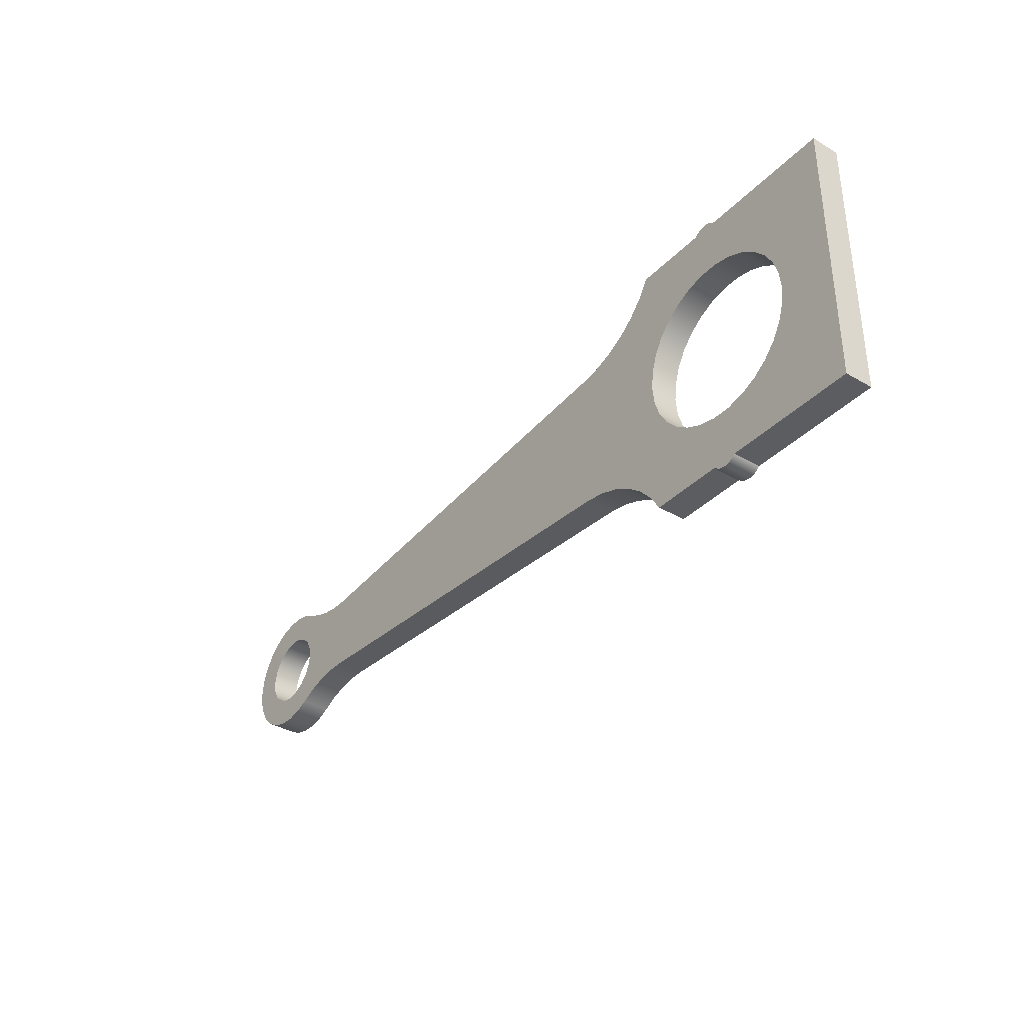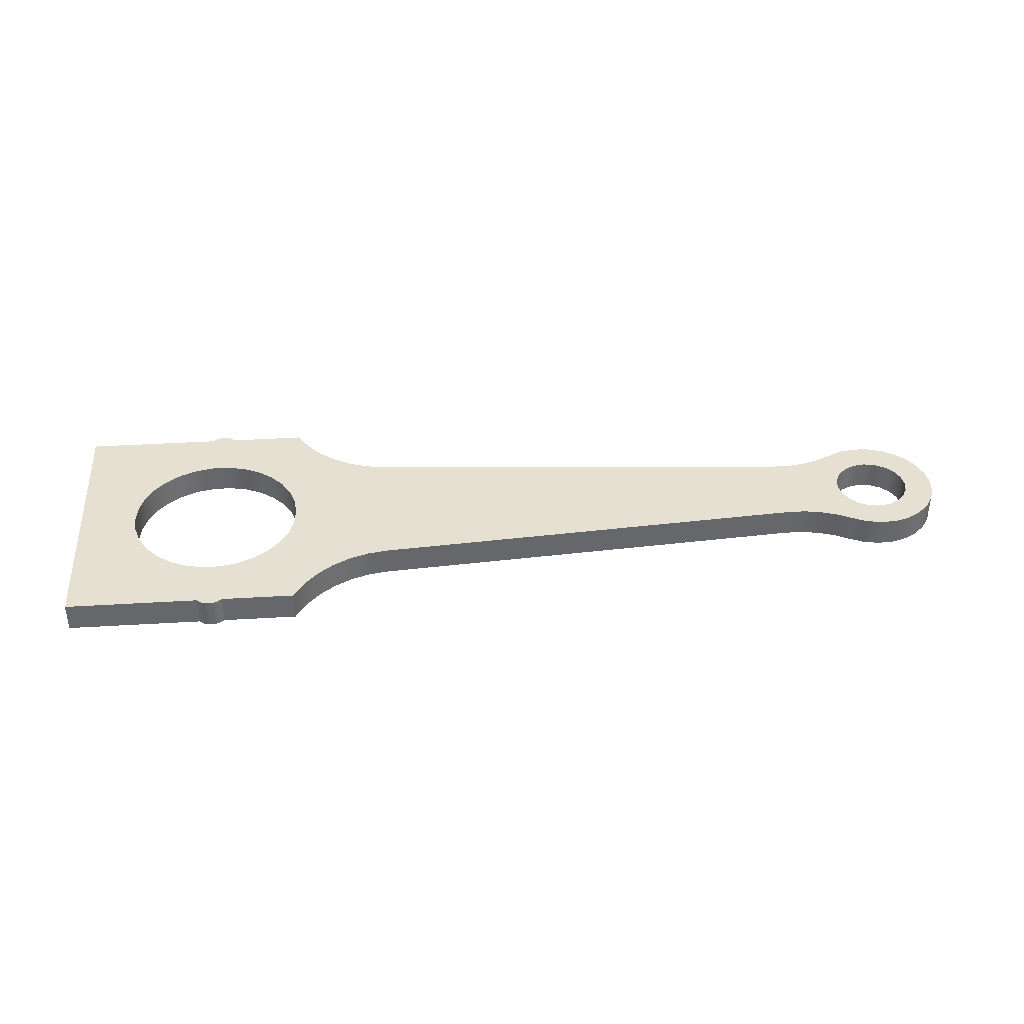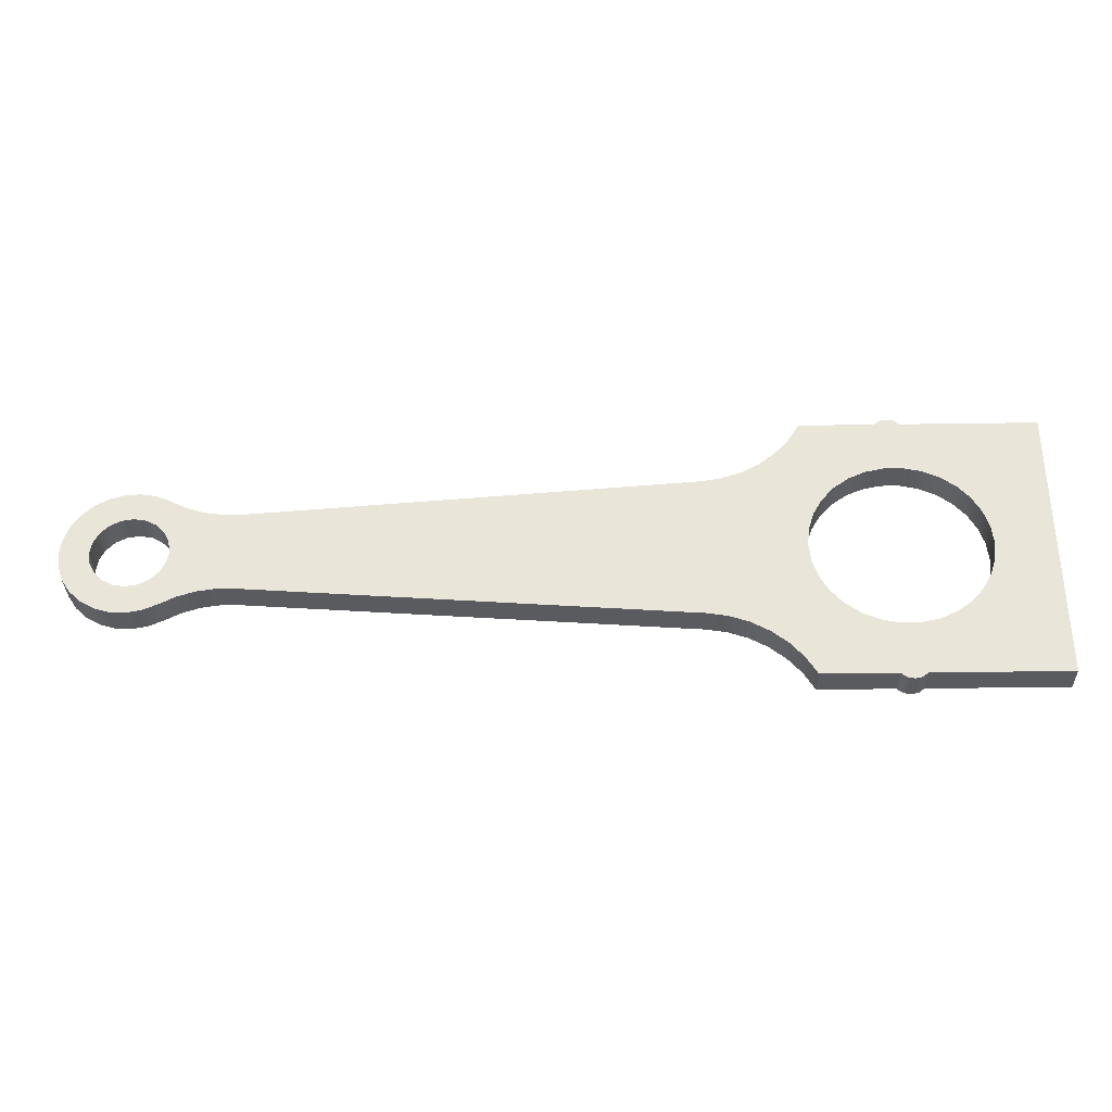
<metadata>
{"format":"obj","ext":"obj","renderer":"f3d","projection":"perspective","resolution":1024,"background":"white","views":[{"elev":-36.2,"azim":-127.3,"up":"+Z"},{"elev":38.3,"azim":-4.4,"up":"+Y"},{"elev":-33.3,"azim":-178.8,"up":"+Z"}]}
</metadata>
<code>
v -0.6525 0.5 7.991e-17
v -0.6206 0.5 0.2016
v -0.5279 0.5 0.3835
v -0.3835 0.5 0.5279
v -0.2016 0.5 0.6206
v 3.995e-17 0.5 0.6525
v 0.2016 0.5 0.6206
v 0.3835 0.5 0.5279
v 0.5279 0.5 0.3835
v 0.6206 0.5 0.2016
v 0.6525 0.5 0
v 0.6206 0.5 -0.2016
v 0.5279 0.5 -0.3835
v 0.3835 0.5 -0.5279
v 0.2016 0.5 -0.6206
v 3.995e-17 0.5 -0.6525
v -0.2016 0.5 -0.6206
v -0.3835 0.5 -0.5279
v -0.5279 0.5 -0.3835
v -0.6206 0.5 -0.2016
v -0.6525 0 7.991e-17
v -0.6206 0 -0.2016
v -0.5279 0 -0.3835
v -0.3835 0 -0.5279
v -0.2016 0 -0.6206
v 3.995e-17 0 -0.6525
v 0.2016 0 -0.6206
v 0.3835 0 -0.5279
v 0.5279 0 -0.3835
v 0.6206 0 -0.2016
v 0.6525 0 0
v 0.6206 0 0.2016
v 0.5279 0 0.3835
v 0.3835 0 0.5279
v 0.2016 0 0.6206
v 3.995e-17 0 0.6525
v -0.2016 0 0.6206
v -0.3835 0 0.5279
v -0.5279 0 0.3835
v -0.6206 0 0.2016
v -0.6525 0.5 7.991e-17
v -0.6525 0 7.991e-17
v -14 0.5 1.837e-16
v -13.97 0.5 0.3119
v -13.87 0.5 0.6101
v -13.71 0.5 0.8817
v -13.5 0.5 1.115
v -13.25 0.5 1.299
v -12.96 0.5 1.427
v -12.66 0.5 1.492
v -12.34 0.5 1.492
v -12.04 0.5 1.427
v -11.75 0.5 1.299
v -11.5 0.5 1.115
v -11.29 0.5 0.8817
v -11.13 0.5 0.6101
v -11.03 0.5 0.3119
v -11 0.5 0
v -11.03 0.5 -0.3119
v -11.13 0.5 -0.6101
v -11.29 0.5 -0.8817
v -11.5 0.5 -1.115
v -11.75 0.5 -1.299
v -12.04 0.5 -1.427
v -12.34 0.5 -1.492
v -12.66 0.5 -1.492
v -12.96 0.5 -1.427
v -13.25 0.5 -1.299
v -13.5 0.5 -1.115
v -13.71 0.5 -0.8817
v -13.87 0.5 -0.6101
v -13.97 0.5 -0.3119
v -14 0 1.837e-16
v -13.97 0 -0.3119
v -13.87 0 -0.6101
v -13.71 0 -0.8817
v -13.5 0 -1.115
v -13.25 0 -1.299
v -12.96 0 -1.427
v -12.66 0 -1.492
v -12.34 0 -1.492
v -12.04 0 -1.427
v -11.75 0 -1.299
v -11.5 0 -1.115
v -11.29 0 -0.8817
v -11.13 0 -0.6101
v -11.03 0 -0.3119
v -11 0 0
v -11.03 0 0.3119
v -11.13 0 0.6101
v -11.29 0 0.8817
v -11.5 0 1.115
v -11.75 0 1.299
v -12.04 0 1.427
v -12.34 0 1.492
v -12.66 0 1.492
v -12.96 0 1.427
v -13.25 0 1.299
v -13.5 0 1.115
v -13.71 0 0.8817
v -13.87 0 0.6101
v -13.97 0 0.3119
v -14 0.5 1.837e-16
v -14 0 1.837e-16
v -9.305 0 -1.276
v -9.654 0 -1.332
v -9.989 0 -1.446
v -10.3 0 -1.616
v -10.58 0 -1.836
v -10.81 0 -2.1
v -11 0 -2.4
v -11 0.5 -2.4
v -10.81 0.5 -2.1
v -10.58 0.5 -1.836
v -10.3 0.5 -1.616
v -9.989 0.5 -1.446
v -9.654 0.5 -1.332
v -9.305 0.5 -1.276
v -1.767 0 -0.7173
v -9.305 0 -1.276
v -9.305 0.5 -1.276
v -1.767 0.5 -0.7173
v -0.579 0 -0.9965
v -0.8564 0 -0.8593
v -1.151 0 -0.7657
v -1.457 0 -0.718
v -1.767 0 -0.7173
v -1.767 0.5 -0.7173
v -1.457 0.5 -0.718
v -1.151 0.5 -0.7657
v -0.8564 0.5 -0.8593
v -0.579 0.5 -0.9965
v -0.579 0 0.9965
v -0.3332 0 1.103
v -0.06945 0 1.15
v 0.1981 0 1.135
v 0.4549 0 1.059
v 0.6871 0 0.9253
v 0.8822 0 0.7416
v 1.03 0 0.5179
v 1.121 0 0.2661
v 1.153 0 5.118e-16
v 1.121 0 -0.2661
v 1.03 0 -0.5179
v 0.8822 0 -0.7416
v 0.6871 0 -0.9253
v 0.4549 0 -1.059
v 0.1981 0 -1.135
v -0.06945 0 -1.15
v -0.3332 0 -1.103
v -0.579 0 -0.9965
v -0.579 0.5 -0.9965
v -0.3332 0.5 -1.103
v -0.06945 0.5 -1.15
v 0.1981 0.5 -1.135
v 0.4549 0.5 -1.059
v 0.6871 0.5 -0.9253
v 0.8822 0.5 -0.7416
v 1.03 0.5 -0.5179
v 1.121 0.5 -0.2661
v 1.153 0.5 5.118e-16
v 1.121 0.5 0.2661
v 1.03 0.5 0.5179
v 0.8822 0.5 0.7416
v 0.6871 0.5 0.9253
v 0.4549 0.5 1.059
v 0.1981 0.5 1.135
v -0.06945 0.5 1.15
v -0.3332 0.5 1.103
v -0.579 0.5 0.9965
v -1.767 0 0.7173
v -1.457 0 0.718
v -1.151 0 0.7657
v -0.8564 0 0.8593
v -0.579 0 0.9965
v -0.579 0.5 0.9965
v -0.8564 0.5 0.8593
v -1.151 0.5 0.7657
v -1.457 0.5 0.718
v -1.767 0.5 0.7173
v -9.305 0 1.276
v -1.767 0 0.7173
v -1.767 0.5 0.7173
v -9.305 0.5 1.276
v -11 0 2.4
v -10.81 0 2.1
v -10.58 0 1.836
v -10.3 0 1.616
v -9.989 0 1.446
v -9.654 0 1.332
v -9.305 0 1.276
v -9.305 0.5 1.276
v -9.654 0.5 1.332
v -9.989 0.5 1.446
v -10.3 0.5 1.616
v -10.58 0.5 1.836
v -10.81 0.5 2.1
v -11 0.5 2.4
v -12.26 0 2.4
v -11 0 2.4
v -11 0.5 2.4
v -12.26 0.5 2.4
v -12.7 0 2.4
v -12.6 0 2.474
v -12.48 0 2.501
v -12.36 0 2.474
v -12.26 0 2.4
v -12.26 0.5 2.4
v -12.36 0.5 2.474
v -12.48 0.5 2.501
v -12.6 0.5 2.474
v -12.7 0.5 2.4
v -15 0 2.4
v -12.7 0 2.4
v -12.7 0.5 2.4
v -15 0.5 2.4
v -15 0 -2.4
v -15 0 2.4
v -15 0.5 2.4
v -15 0.5 -2.4
v -12.7 0 -2.4
v -15 0 -2.4
v -15 0.5 -2.4
v -12.7 0.5 -2.4
v -12.26 0 -2.4
v -12.36 0 -2.474
v -12.48 0 -2.501
v -12.6 0 -2.474
v -12.7 0 -2.4
v -12.7 0.5 -2.4
v -12.6 0.5 -2.474
v -12.48 0.5 -2.501
v -12.36 0.5 -2.474
v -12.26 0.5 -2.4
v -11 0 -2.4
v -12.26 0 -2.4
v -12.26 0.5 -2.4
v -11 0.5 -2.4
v -14 0.5 1.837e-16
v -13.97 0.5 -0.3119
v -13.87 0.5 -0.6101
v -13.71 0.5 -0.8817
v -13.5 0.5 -1.115
v -13.25 0.5 -1.299
v -12.96 0.5 -1.427
v -12.66 0.5 -1.492
v -12.34 0.5 -1.492
v -12.04 0.5 -1.427
v -11.75 0.5 -1.299
v -11.5 0.5 -1.115
v -11.29 0.5 -0.8817
v -11.13 0.5 -0.6101
v -11.03 0.5 -0.3119
v -11 0.5 0
v -11.03 0.5 0.3119
v -11.13 0.5 0.6101
v -11.29 0.5 0.8817
v -11.5 0.5 1.115
v -11.75 0.5 1.299
v -12.04 0.5 1.427
v -12.34 0.5 1.492
v -12.66 0.5 1.492
v -12.96 0.5 1.427
v -13.25 0.5 1.299
v -13.5 0.5 1.115
v -13.71 0.5 0.8817
v -13.87 0.5 0.6101
v -13.97 0.5 0.3119
v -0.6525 0.5 7.991e-17
v -0.6206 0.5 -0.2016
v -0.5279 0.5 -0.3835
v -0.3835 0.5 -0.5279
v -0.2016 0.5 -0.6206
v 3.995e-17 0.5 -0.6525
v 0.2016 0.5 -0.6206
v 0.3835 0.5 -0.5279
v 0.5279 0.5 -0.3835
v 0.6206 0.5 -0.2016
v 0.6525 0.5 0
v 0.6206 0.5 0.2016
v 0.5279 0.5 0.3835
v 0.3835 0.5 0.5279
v 0.2016 0.5 0.6206
v 3.995e-17 0.5 0.6525
v -0.2016 0.5 0.6206
v -0.3835 0.5 0.5279
v -0.5279 0.5 0.3835
v -0.6206 0.5 0.2016
v -11 0.5 -2.4
v -12.26 0.5 -2.4
v -12.36 0.5 -2.474
v -12.48 0.5 -2.501
v -12.6 0.5 -2.474
v -12.7 0.5 -2.4
v -15 0.5 -2.4
v -15 0.5 2.4
v -12.7 0.5 2.4
v -12.6 0.5 2.474
v -12.48 0.5 2.501
v -12.36 0.5 2.474
v -12.26 0.5 2.4
v -11 0.5 2.4
v -10.81 0.5 2.1
v -10.58 0.5 1.836
v -10.3 0.5 1.616
v -9.989 0.5 1.446
v -9.654 0.5 1.332
v -9.305 0.5 1.276
v -1.767 0.5 0.7173
v -1.457 0.5 0.718
v -1.151 0.5 0.7657
v -0.8564 0.5 0.8593
v -0.579 0.5 0.9965
v -0.3332 0.5 1.103
v -0.06945 0.5 1.15
v 0.1981 0.5 1.135
v 0.4549 0.5 1.059
v 0.6871 0.5 0.9253
v 0.8822 0.5 0.7416
v 1.03 0.5 0.5179
v 1.121 0.5 0.2661
v 1.153 0.5 5.118e-16
v 1.121 0.5 -0.2661
v 1.03 0.5 -0.5179
v 0.8822 0.5 -0.7416
v 0.6871 0.5 -0.9253
v 0.4549 0.5 -1.059
v 0.1981 0.5 -1.135
v -0.06945 0.5 -1.15
v -0.3332 0.5 -1.103
v -0.579 0.5 -0.9965
v -0.8564 0.5 -0.8593
v -1.151 0.5 -0.7657
v -1.457 0.5 -0.718
v -1.767 0.5 -0.7173
v -9.305 0.5 -1.276
v -9.654 0.5 -1.332
v -9.989 0.5 -1.446
v -10.3 0.5 -1.616
v -10.58 0.5 -1.836
v -10.81 0.5 -2.1
v -14 0 1.837e-16
v -13.97 0 0.3119
v -13.87 0 0.6101
v -13.71 0 0.8817
v -13.5 0 1.115
v -13.25 0 1.299
v -12.96 0 1.427
v -12.66 0 1.492
v -12.34 0 1.492
v -12.04 0 1.427
v -11.75 0 1.299
v -11.5 0 1.115
v -11.29 0 0.8817
v -11.13 0 0.6101
v -11.03 0 0.3119
v -11 0 0
v -11.03 0 -0.3119
v -11.13 0 -0.6101
v -11.29 0 -0.8817
v -11.5 0 -1.115
v -11.75 0 -1.299
v -12.04 0 -1.427
v -12.34 0 -1.492
v -12.66 0 -1.492
v -12.96 0 -1.427
v -13.25 0 -1.299
v -13.5 0 -1.115
v -13.71 0 -0.8817
v -13.87 0 -0.6101
v -13.97 0 -0.3119
v -0.6525 0 7.991e-17
v -0.6206 0 0.2016
v -0.5279 0 0.3835
v -0.3835 0 0.5279
v -0.2016 0 0.6206
v 3.995e-17 0 0.6525
v 0.2016 0 0.6206
v 0.3835 0 0.5279
v 0.5279 0 0.3835
v 0.6206 0 0.2016
v 0.6525 0 0
v 0.6206 0 -0.2016
v 0.5279 0 -0.3835
v 0.3835 0 -0.5279
v 0.2016 0 -0.6206
v 3.995e-17 0 -0.6525
v -0.2016 0 -0.6206
v -0.3835 0 -0.5279
v -0.5279 0 -0.3835
v -0.6206 0 -0.2016
v -12.26 0 -2.4
v -11 0 -2.4
v -10.81 0 -2.1
v -10.58 0 -1.836
v -10.3 0 -1.616
v -9.989 0 -1.446
v -9.654 0 -1.332
v -9.305 0 -1.276
v -1.767 0 -0.7173
v -1.457 0 -0.718
v -1.151 0 -0.7657
v -0.8564 0 -0.8593
v -0.579 0 -0.9965
v -0.3332 0 -1.103
v -0.06945 0 -1.15
v 0.1981 0 -1.135
v 0.4549 0 -1.059
v 0.6871 0 -0.9253
v 0.8822 0 -0.7416
v 1.03 0 -0.5179
v 1.121 0 -0.2661
v 1.153 0 5.118e-16
v 1.121 0 0.2661
v 1.03 0 0.5179
v 0.8822 0 0.7416
v 0.6871 0 0.9253
v 0.4549 0 1.059
v 0.1981 0 1.135
v -0.06945 0 1.15
v -0.3332 0 1.103
v -0.579 0 0.9965
v -0.8564 0 0.8593
v -1.151 0 0.7657
v -1.457 0 0.718
v -1.767 0 0.7173
v -9.305 0 1.276
v -9.654 0 1.332
v -9.989 0 1.446
v -10.3 0 1.616
v -10.58 0 1.836
v -10.81 0 2.1
v -11 0 2.4
v -12.26 0 2.4
v -12.36 0 2.474
v -12.48 0 2.501
v -12.6 0 2.474
v -12.7 0 2.4
v -15 0 2.4
v -15 0 -2.4
v -12.7 0 -2.4
v -12.6 0 -2.474
v -12.48 0 -2.501
v -12.36 0 -2.474
g 75226b8c-e347-11ea-b83b-54bf646e7e1f
f 2 40 1
f 1 40 42
f 41 21 20
f 20 21 22
f 20 22 19
f 19 22 23
f 19 23 18
f 18 23 24
f 18 24 17
f 17 24 25
f 17 25 16
f 16 25 26
f 16 26 15
f 15 26 27
f 15 27 14
f 14 27 28
f 14 28 13
f 13 28 29
f 13 29 12
f 12 29 30
f 12 30 11
f 11 30 31
f 11 31 10
f 10 31 32
f 10 32 9
f 9 32 33
f 9 33 8
f 8 33 34
f 8 34 7
f 7 34 35
f 7 35 6
f 6 35 36
f 6 36 5
f 5 36 37
f 5 37 4
f 4 37 38
f 4 38 3
f 3 38 39
f 3 39 2
f 2 39 40
g 7522e0be-e347-11ea-956c-54bf646e7e1f
f 44 102 43
f 43 102 104
f 103 73 72
f 72 73 74
f 72 74 71
f 71 74 75
f 71 75 70
f 70 75 76
f 70 76 69
f 69 76 77
f 69 77 68
f 68 77 78
f 68 78 67
f 67 78 79
f 67 79 66
f 66 79 80
f 66 80 65
f 65 80 81
f 65 81 64
f 64 81 82
f 64 82 63
f 63 82 83
f 63 83 62
f 62 83 84
f 62 84 61
f 61 84 85
f 61 85 60
f 60 85 86
f 60 86 59
f 59 86 87
f 59 87 58
f 58 87 88
f 58 88 57
f 57 88 89
f 57 89 56
f 56 89 90
f 56 90 55
f 55 90 91
f 55 91 54
f 54 91 92
f 54 92 53
f 53 92 93
f 53 93 52
f 52 93 94
f 52 94 51
f 51 94 95
f 51 95 50
f 50 95 96
f 50 96 49
f 49 96 97
f 49 97 48
f 48 97 98
f 48 98 47
f 47 98 99
f 47 99 46
f 46 99 100
f 46 100 45
f 45 100 101
f 45 101 44
f 44 101 102
g 75237d0a-e347-11ea-957c-54bf646e7e1f
f 118 105 117
f 117 105 106
f 117 106 116
f 116 106 107
f 116 107 115
f 115 107 108
f 115 108 114
f 114 108 109
f 114 109 113
f 113 109 110
f 113 110 112
f 112 110 111
g 7523cb34-e347-11ea-8e54-54bf646e7e1f
f 119 120 122
f 122 120 121
g 75241958-e347-11ea-b9b7-54bf646e7e1f
f 132 123 131
f 131 123 124
f 131 124 130
f 130 124 125
f 130 125 129
f 129 125 126
f 129 126 128
f 128 126 127
g 75248e8a-e347-11ea-8146-54bf646e7e1f
f 170 133 169
f 169 133 134
f 169 134 168
f 168 134 135
f 168 135 167
f 167 135 136
f 167 136 166
f 166 136 137
f 166 137 165
f 165 137 138
f 165 138 164
f 164 138 139
f 164 139 163
f 163 139 140
f 163 140 162
f 162 140 141
f 162 141 161
f 161 141 142
f 161 142 160
f 160 142 143
f 160 143 159
f 159 143 144
f 159 144 158
f 158 144 145
f 158 145 157
f 157 145 146
f 157 146 156
f 156 146 147
f 156 147 155
f 155 147 148
f 155 148 154
f 154 148 149
f 154 149 153
f 153 149 150
f 153 150 152
f 152 150 151
g 752503ba-e347-11ea-8fe8-54bf646e7e1f
f 180 171 179
f 179 171 172
f 179 172 178
f 178 172 173
f 178 173 177
f 177 173 174
f 177 174 176
f 176 174 175
g 752551d0-e347-11ea-b941-54bf646e7e1f
f 181 182 184
f 184 182 183
g 75259ffe-e347-11ea-ac34-54bf646e7e1f
f 198 185 197
f 197 185 186
f 197 186 196
f 196 186 187
f 196 187 195
f 195 187 188
f 195 188 194
f 194 188 189
f 194 189 193
f 193 189 190
f 193 190 192
f 192 190 191
g 7525ee14-e347-11ea-b736-54bf646e7e1f
f 199 200 202
f 202 200 201
g 75266346-e347-11ea-8418-54bf646e7e1f
f 212 203 211
f 211 203 204
f 211 204 210
f 210 204 205
f 210 205 209
f 209 205 206
f 209 206 208
f 208 206 207
g 7526b180-e347-11ea-96fe-54bf646e7e1f
f 213 214 216
f 216 214 215
g 7527269a-e347-11ea-a0f1-54bf646e7e1f
f 217 218 220
f 220 218 219
g 752774b6-e347-11ea-b72f-54bf646e7e1f
f 221 222 224
f 224 222 223
g 7527e9ee-e347-11ea-9820-54bf646e7e1f
f 234 225 233
f 233 225 226
f 233 226 232
f 232 226 227
f 232 227 231
f 231 227 228
f 231 228 230
f 230 228 229
g 75285f24-e347-11ea-9a5e-54bf646e7e1f
f 235 236 238
f 238 236 237
g 7528d452-e347-11ea-b154-54bf646e7e1f
f 240 295 239
f 239 295 296
f 239 296 268
f 268 296 267
f 267 296 266
f 266 296 265
f 265 296 264
f 264 296 263
f 263 296 262
f 262 296 297
f 262 297 261
f 261 297 301
f 261 301 303
f 303 301 302
f 240 241 295
f 295 241 242
f 295 242 243
f 243 244 295
f 295 244 245
f 295 245 246
f 295 246 294
f 294 246 247
f 294 247 290
f 290 247 341
f 290 341 289
f 341 247 340
f 340 247 248
f 340 248 339
f 339 248 249
f 339 249 338
f 338 249 250
f 338 250 337
f 337 250 251
f 337 251 336
f 336 251 252
f 336 252 253
f 253 254 336
f 336 254 335
f 335 254 309
f 335 309 269
f 269 309 288
f 288 309 287
f 287 309 310
f 287 310 286
f 286 310 311
f 286 311 285
f 285 311 312
f 285 312 284
f 284 312 313
f 284 313 318
f 318 313 317
f 317 313 314
f 317 314 316
f 316 314 315
f 309 254 308
f 308 254 255
f 308 255 256
f 256 257 308
f 308 257 307
f 307 257 258
f 307 258 306
f 306 258 259
f 306 259 305
f 305 259 260
f 305 260 304
f 304 260 261
f 304 261 303
f 269 270 335
f 335 270 271
f 335 271 334
f 334 271 272
f 334 272 333
f 333 272 273
f 333 273 332
f 332 273 274
f 332 274 331
f 331 274 326
f 331 326 327
f 274 275 326
f 326 275 325
f 325 275 276
f 325 276 324
f 324 276 277
f 324 277 323
f 323 277 278
f 323 278 322
f 322 278 279
f 322 279 280
f 322 280 321
f 321 280 281
f 321 281 320
f 320 281 282
f 320 282 319
f 319 282 283
f 319 283 318
f 318 283 284
f 294 290 293
f 293 290 291
f 293 291 292
f 301 297 300
f 300 297 298
f 300 298 299
f 331 327 330
f 330 327 328
f 330 328 329
g 75294988-e347-11ea-bcd5-54bf646e7e1f
f 343 439 342
f 342 439 440
f 342 440 371
f 371 440 370
f 370 440 369
f 369 440 368
f 368 440 367
f 367 440 366
f 366 440 365
f 365 440 441
f 365 441 364
f 364 441 392
f 364 392 394
f 394 392 393
f 343 344 439
f 439 344 345
f 439 345 346
f 346 347 439
f 439 347 348
f 439 348 349
f 439 349 438
f 438 349 350
f 438 350 434
f 434 350 432
f 434 432 433
f 432 350 431
f 431 350 351
f 431 351 430
f 430 351 352
f 430 352 429
f 429 352 353
f 429 353 428
f 428 353 354
f 428 354 427
f 427 354 355
f 427 355 356
f 356 357 427
f 427 357 426
f 426 357 400
f 426 400 372
f 372 400 391
f 391 400 390
f 390 400 401
f 390 401 389
f 389 401 402
f 389 402 388
f 388 402 403
f 388 403 387
f 387 403 404
f 387 404 409
f 409 404 408
f 408 404 405
f 408 405 407
f 407 405 406
f 400 357 399
f 399 357 358
f 399 358 359
f 359 360 399
f 399 360 398
f 398 360 361
f 398 361 397
f 397 361 362
f 397 362 396
f 396 362 363
f 396 363 395
f 395 363 364
f 395 364 394
f 372 373 426
f 426 373 374
f 426 374 425
f 425 374 375
f 425 375 424
f 424 375 376
f 424 376 423
f 423 376 377
f 423 377 422
f 422 377 417
f 422 417 418
f 377 378 417
f 417 378 416
f 416 378 379
f 416 379 415
f 415 379 380
f 415 380 414
f 414 380 381
f 414 381 413
f 413 381 382
f 413 382 383
f 413 383 412
f 412 383 384
f 412 384 411
f 411 384 385
f 411 385 410
f 410 385 386
f 410 386 409
f 409 386 387
f 422 418 421
f 421 418 419
f 421 419 420
f 438 434 437
f 437 434 435
f 437 435 436
f 392 441 444
f 444 441 442
f 444 442 443

</code>
